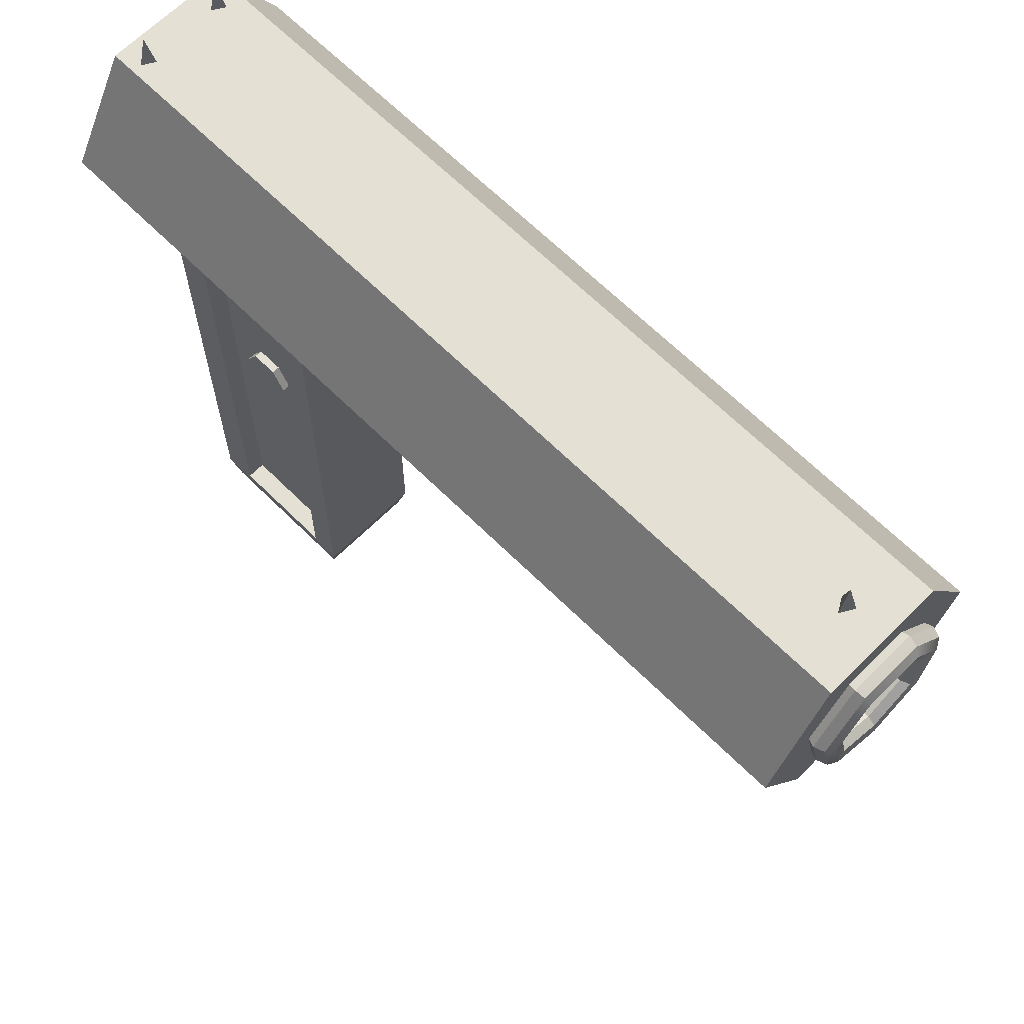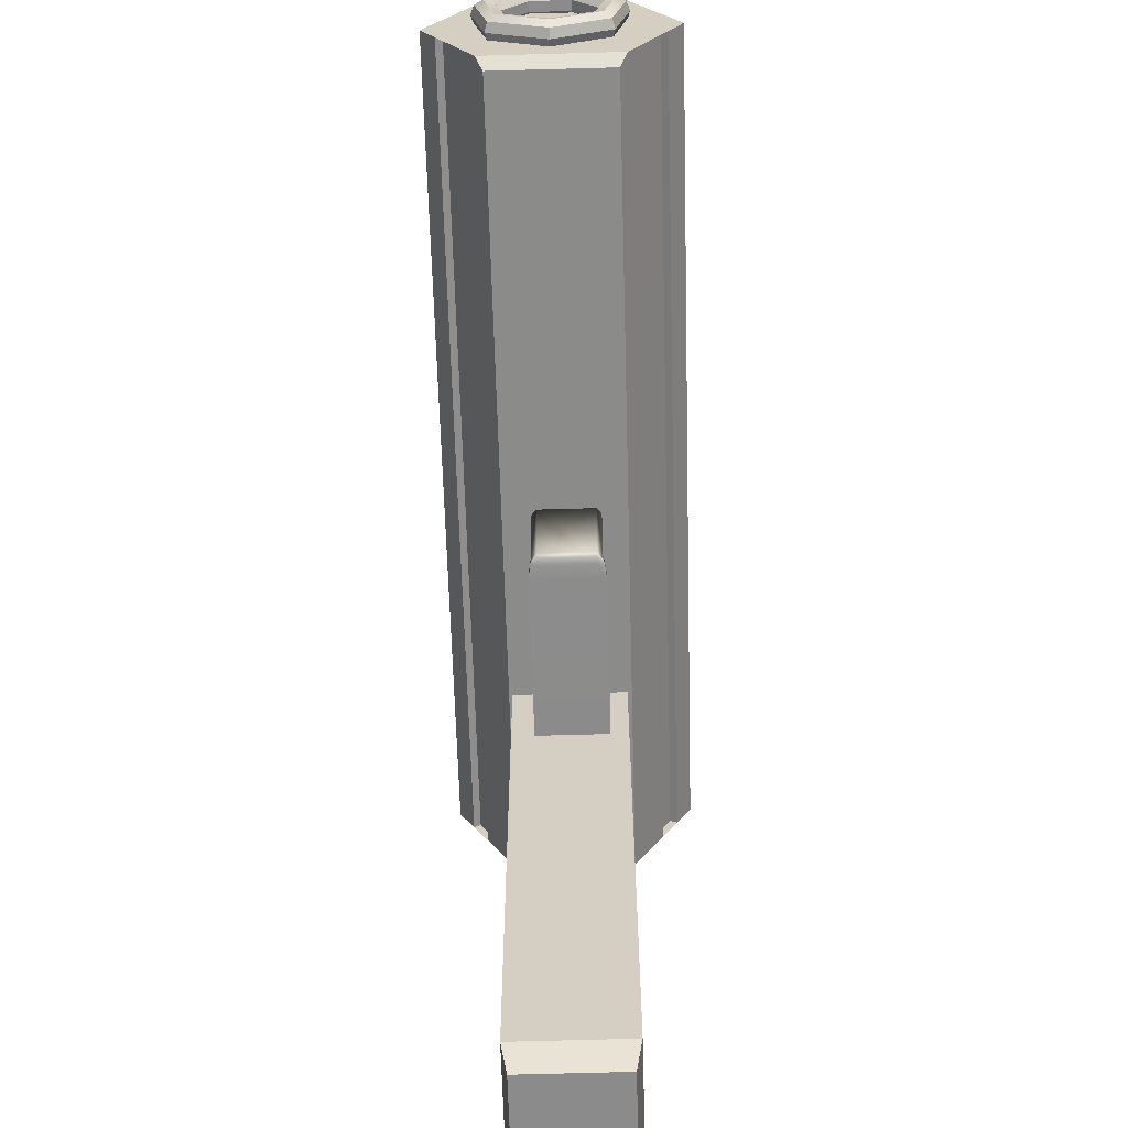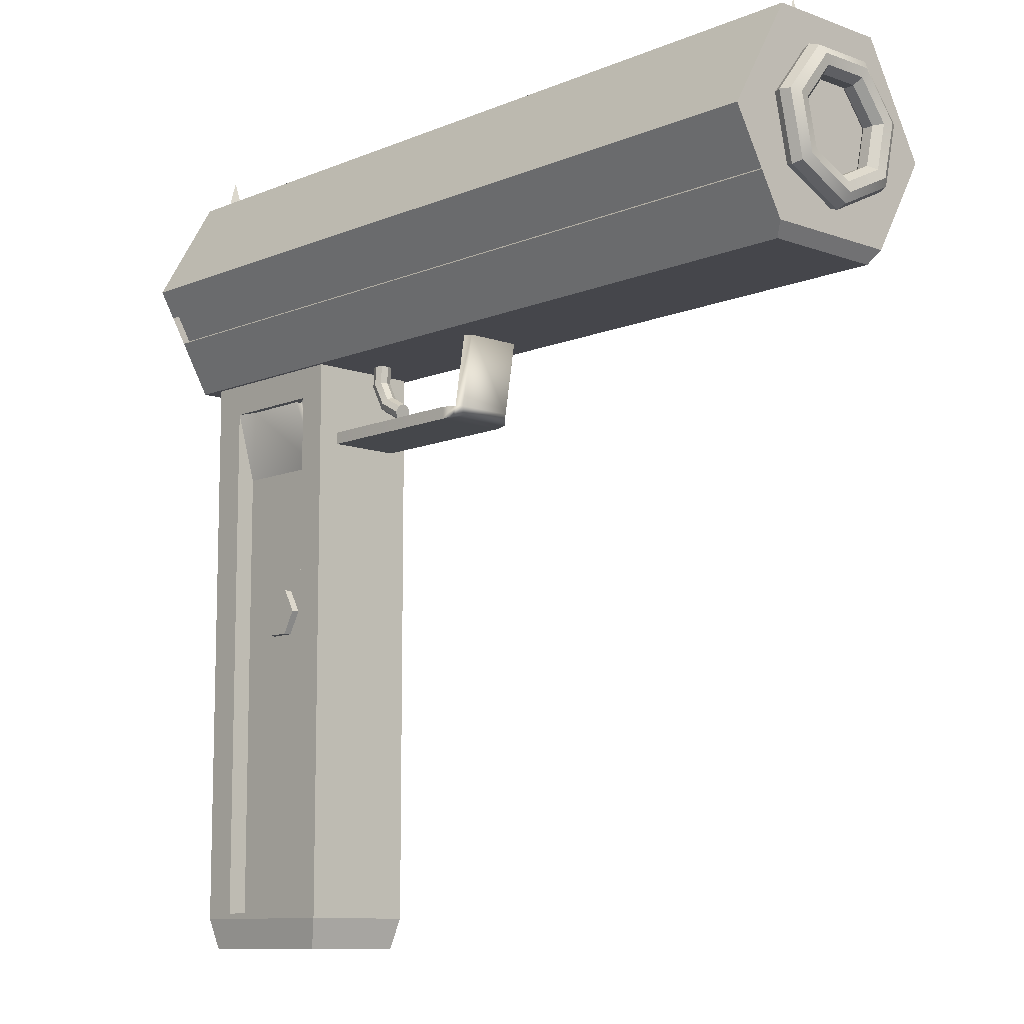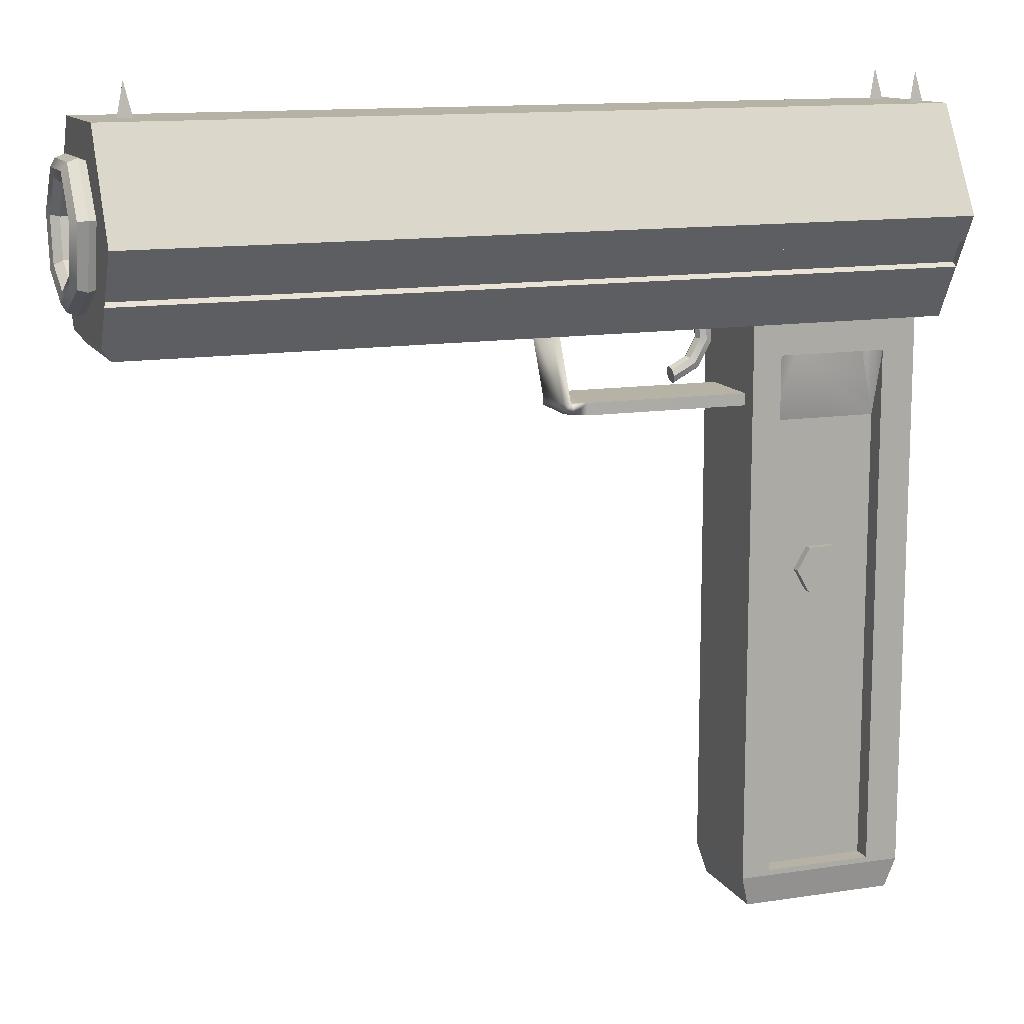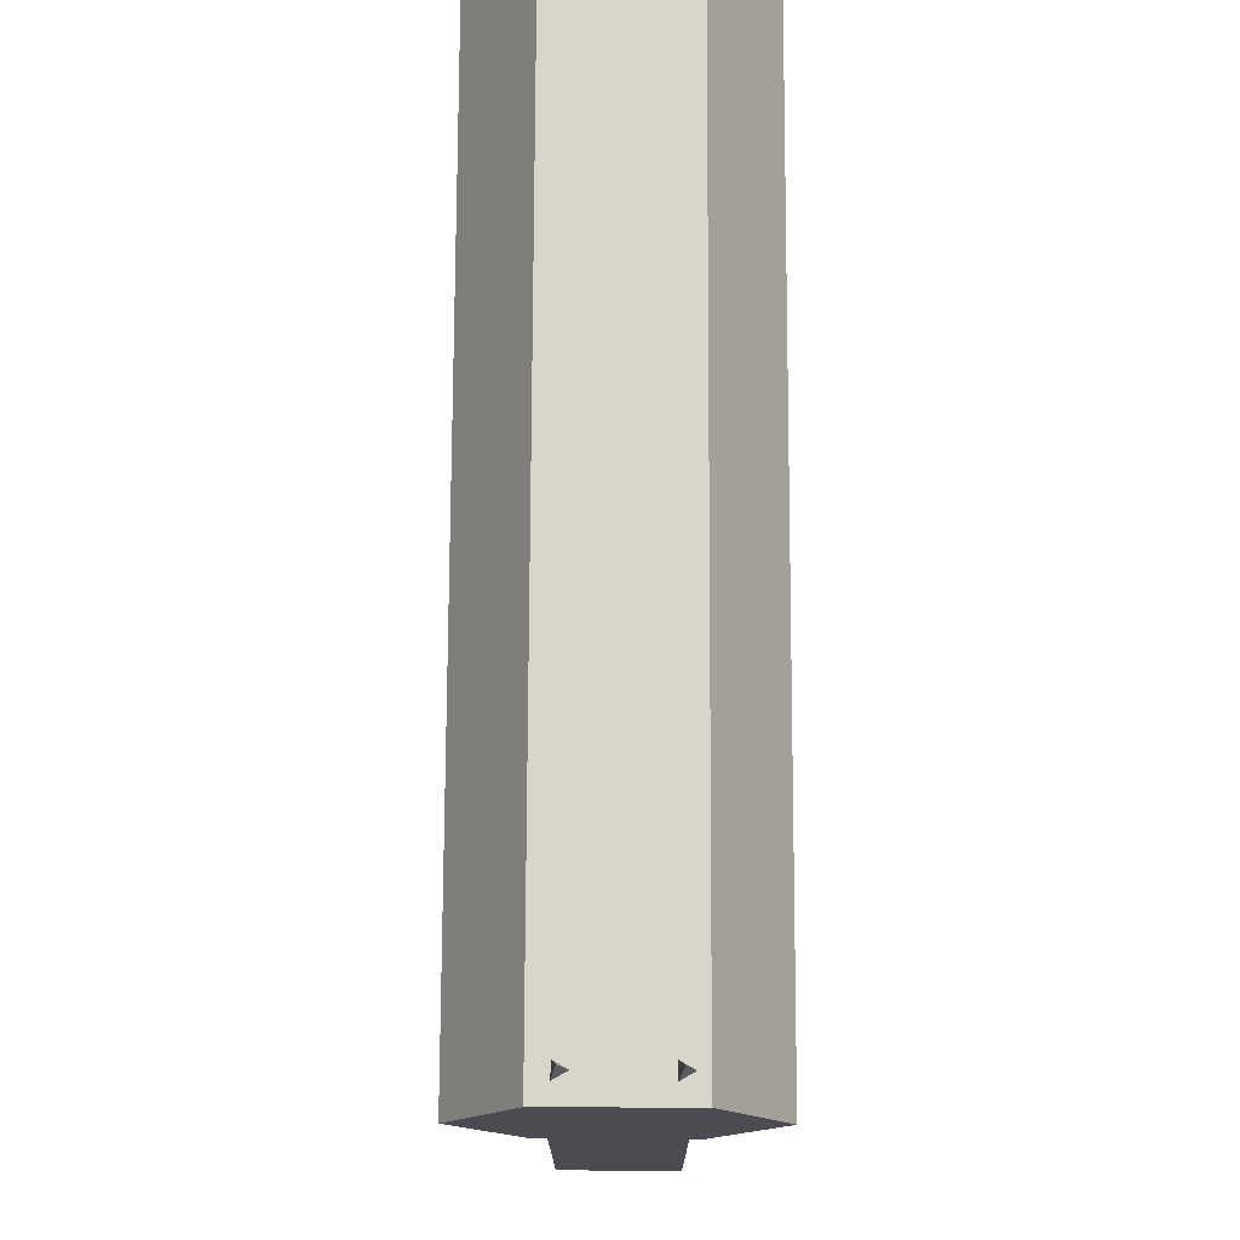
<metadata>
{"format":"obj","ext":"obj","renderer":"f3d","projection":"perspective","resolution":1024,"background":"white","views":[{"elev":65.4,"azim":-135.0,"up":"+Y"},{"elev":-63.9,"azim":-88.3,"up":"+Y"},{"elev":-10.2,"azim":-132.8,"up":"+Y"},{"elev":12.4,"azim":-19.9,"up":"+Y"},{"elev":74.7,"azim":90.3,"up":"+Y"}]}
</metadata>
<code>
o Cylinder
v 0.409 1.372 -0.04167
v -0.2257 1.37 -0.04052
v 0.4092 1.372 0.04982
v -0.2256 1.37 0.05097
v 0.4095 1.293 0.09556
v -0.2252 1.291 0.09672
v 0.4097 1.214 0.04982
v 0.4095 1.214 -0.04167
v 0.4092 1.293 -0.08742
v -0.2256 1.291 -0.08626
v 0.4096 1.253 0.07269
v -0.2251 1.251 0.07384
v -0.2252 1.271 0.08528
v 0.4096 1.273 0.08413
v 0.4094 1.253 -0.06454
v -0.2254 1.251 -0.06339
v 0.4093 1.273 -0.07598
v -0.2255 1.271 -0.07482
v 0.4096 1.256 0.06757
v -0.2252 1.254 0.06872
v -0.2252 1.274 0.08016
v 0.4096 1.276 0.079
v 0.4094 1.256 -0.05933
v -0.2254 1.254 -0.05818
v 0.4093 1.276 -0.07077
v -0.2255 1.274 -0.06962
v -0.2251 1.222 0.05662
v -0.2173 1.212 0.05096
v -0.2175 1.212 -0.04053
v -0.2253 1.222 -0.04616
f 2 3 1
f 4 5 3
f 29 16 15
f 2 16 12
f 12 28 7
f 18 9 17
f 10 1 9
f 3 11 15
f 11 20 12
f 6 14 5
f 16 23 15
f 21 19 22
f 14 19 11
f 13 22 14
f 13 20 21
f 24 25 23
f 17 26 18
f 15 25 17
f 18 24 16
f 28 30 29
f 28 8 7
f 2 4 3
f 4 6 5
f 15 8 29
f 29 30 16
f 6 4 2
f 2 10 18
f 16 30 27
f 2 18 16
f 13 6 2
f 16 27 12
f 12 13 2
f 7 11 12
f 12 27 28
f 18 10 9
f 10 2 1
f 9 1 3
f 3 5 14
f 11 7 8
f 3 14 11
f 17 9 3
f 11 8 15
f 15 17 3
f 11 19 20
f 6 13 14
f 16 24 23
f 21 20 19
f 14 22 19
f 13 21 22
f 13 12 20
f 24 26 25
f 17 25 26
f 15 23 25
f 18 26 24
f 28 27 30
f 28 29 8
o Cube
v 0.258 1.224 0.0468
v 0.258 1.224 -0.03889
v 0.3908 1.224 0.0468
v 0.3908 1.224 -0.03889
v 0.3647 1.224 -0.03889
v 0.3647 1.224 0.0468
v 0.2806 1.224 0.0468
v 0.2806 1.224 -0.03889
v 0.258 1.19 0.0468
v 0.258 1.19 -0.03889
v 0.3908 1.19 -0.03889
v 0.3908 1.19 0.0468
v 0.258 0.7871 -0.03889
v 0.3908 0.7871 -0.03889
v 0.3908 0.7871 0.0468
v 0.3647 0.7871 0.0468
v 0.3647 0.7871 -0.03889
v 0.2806 0.7871 -0.03889
v 0.2806 0.7871 0.0468
v 0.258 0.7871 0.0468
v 0.3647 0.7871 -0.02419
v 0.2806 0.7871 -0.02419
v 0.3647 0.7871 0.03224
v 0.2806 0.7871 0.03224
v 0.2647 0.7593 0.04246
v 0.258 0.7828 0.0468
v 0.2647 0.7593 -0.03455
v 0.258 0.7828 -0.03889
v 0.384 0.7593 0.04246
v 0.3908 0.7828 0.0468
v 0.384 0.7593 -0.03455
v 0.3908 0.7828 -0.03889
v 0.3715 0.7593 -0.03455
v 0.358 0.7593 -0.03455
v 0.3647 0.7828 -0.03889
v 0.3647 0.7828 0.0468
v 0.358 0.7593 0.04246
v 0.3715 0.7593 0.04246
v 0.2739 0.7593 -0.03455
v 0.2806 0.7828 -0.03889
v 0.2873 0.7593 -0.03455
v 0.2806 0.7828 0.0468
v 0.2739 0.7593 0.04246
v 0.2873 0.7593 0.04246
v 0.3496 1.19 -0.02913
v 0.3647 1.19 -0.03889
v 0.2957 1.19 -0.02913
v 0.2806 1.19 -0.03889
v 0.3496 1.19 -0.03396
v 0.3647 1.137 -0.02419
v 0.2957 1.19 -0.03396
v 0.2806 1.137 -0.02419
v 0.3501 1.19 0.03735
v 0.3647 1.19 0.0468
v 0.2953 1.19 0.03735
v 0.2806 1.19 0.0468
v 0.3501 1.19 0.0417
v 0.3647 1.138 0.03224
v 0.2953 1.19 0.0417
v 0.2806 1.138 0.03224
f 31 40 39
f 32 78 40
f 34 42 41
f 86 50 49
f 47 62 65
f 32 37 38
f 35 33 34
f 48 65 70
f 42 46 45
f 76 44 47
f 40 48 43
f 49 56 72
f 38 36 35
f 85 87 83
f 88 54 53
f 48 82 52
f 75 81 77
f 46 88 53
f 49 90 86
f 41 45 44
f 47 80 76
f 39 43 50
f 69 55 57
f 64 74 71
f 45 66 60
f 43 70 58
f 61 68 63
f 46 72 66
f 44 60 62
f 48 51 47
f 35 41 76
f 82 51 52
f 46 54 49
f 33 84 42
f 37 39 86
f 63 64 65
f 66 67 68
f 69 70 71
f 72 73 74
f 55 58 57
f 69 58 70
f 61 60 59
f 59 66 68
f 63 62 61
f 67 72 74
f 68 64 63
f 71 65 64
f 55 72 56
f 74 69 71
f 50 58 56
f 76 77 78
f 79 82 81
f 79 76 80
f 82 77 81
f 38 76 78
f 86 83 84
f 89 88 87
f 89 86 90
f 88 83 87
f 36 86 84
f 31 32 40
f 32 38 78
f 34 33 42
f 86 39 50
f 47 44 62
f 32 31 37
f 35 36 33
f 48 47 65
f 42 84 46
f 76 41 44
f 40 78 48
f 49 50 56
f 38 37 36
f 85 89 87
f 88 90 54
f 48 78 82
f 75 79 81
f 46 84 88
f 49 54 90
f 41 42 45
f 47 51 80
f 39 40 43
f 69 73 55
f 64 67 74
f 45 46 66
f 43 48 70
f 61 59 68
f 46 49 72
f 44 45 60
f 48 52 51
f 35 34 41
f 82 80 51
f 46 53 54
f 33 36 84
f 37 31 39
f 55 56 58
f 69 57 58
f 61 62 60
f 59 60 66
f 63 65 62
f 67 66 72
f 68 67 64
f 71 70 65
f 55 73 72
f 74 73 69
f 50 43 58
f 76 75 77
f 79 80 82
f 79 75 76
f 82 78 77
f 38 35 76
f 86 85 83
f 89 90 88
f 89 85 86
f 88 84 83
f 36 37 86
o Torus
v -0.2308 1.237 0.004436
v -0.2235 1.24 0.004436
v -0.2196 1.247 0.004436
v -0.221 1.254 0.004436
v -0.2269 1.259 0.004436
v -0.2347 1.259 0.004436
v -0.2407 1.254 0.004436
v -0.2421 1.247 0.004436
v -0.2382 1.24 0.004436
v -0.2308 1.259 -0.0402
v -0.2235 1.26 -0.03811
v -0.2196 1.265 -0.03282
v -0.221 1.269 -0.02681
v -0.2269 1.273 -0.02288
v -0.2347 1.273 -0.02288
v -0.2407 1.269 -0.02681
v -0.2421 1.265 -0.03282
v -0.2382 1.26 -0.03811
v -0.2308 1.307 -0.05122
v -0.2235 1.307 -0.04861
v -0.2196 1.305 -0.04202
v -0.221 1.303 -0.03452
v -0.2269 1.302 -0.02963
v -0.2347 1.302 -0.02963
v -0.2407 1.303 -0.03452
v -0.2421 1.305 -0.04202
v -0.2382 1.307 -0.04861
v -0.2308 1.346 -0.02033
v -0.2235 1.343 -0.01917
v -0.2196 1.337 -0.01624
v -0.221 1.33 -0.0129
v -0.2269 1.326 -0.01072
v -0.2347 1.326 -0.01072
v -0.2407 1.33 -0.0129
v -0.2421 1.337 -0.01624
v -0.2382 1.343 -0.01917
v -0.2308 1.346 0.0292
v -0.2235 1.343 0.02805
v -0.2196 1.337 0.02511
v -0.221 1.33 0.02177
v -0.2269 1.326 0.0196
v -0.2347 1.326 0.0196
v -0.2407 1.33 0.02177
v -0.2421 1.337 0.02511
v -0.2382 1.343 0.02805
v -0.2308 1.307 0.06009
v -0.2235 1.307 0.05749
v -0.2196 1.305 0.05089
v -0.221 1.303 0.0434
v -0.2269 1.302 0.0385
v -0.2347 1.302 0.0385
v -0.2407 1.303 0.0434
v -0.2421 1.305 0.05089
v -0.2382 1.307 0.05749
v -0.2308 1.259 0.04907
v -0.2235 1.26 0.04698
v -0.2196 1.265 0.04169
v -0.221 1.269 0.03568
v -0.2269 1.273 0.03175
v -0.2347 1.273 0.03175
v -0.2407 1.269 0.03568
v -0.2421 1.265 0.04169
v -0.2382 1.26 0.04698
f 100 92 91
f 101 93 92
f 102 94 93
f 94 104 95
f 104 96 95
f 96 106 97
f 106 98 97
f 107 99 98
f 108 91 99
f 109 101 100
f 110 102 101
f 111 103 102
f 103 113 104
f 113 105 104
f 114 106 105
f 115 107 106
f 116 108 107
f 117 100 108
f 109 119 110
f 119 111 110
f 120 112 111
f 121 113 112
f 122 114 113
f 123 115 114
f 124 116 115
f 125 117 116
f 126 109 117
f 127 119 118
f 128 120 119
f 120 130 121
f 130 122 121
f 131 123 122
f 132 124 123
f 133 125 124
f 134 126 125
f 135 118 126
f 136 128 127
f 137 129 128
f 138 130 129
f 139 131 130
f 140 132 131
f 141 133 132
f 142 134 133
f 143 135 134
f 144 127 135
f 145 137 136
f 146 138 137
f 147 139 138
f 148 140 139
f 149 141 140
f 150 142 141
f 151 143 142
f 152 144 143
f 153 136 144
f 91 146 145
f 92 147 146
f 147 94 148
f 94 149 148
f 95 150 149
f 150 97 151
f 97 152 151
f 98 153 152
f 99 145 153
f 100 101 92
f 101 102 93
f 102 103 94
f 94 103 104
f 104 105 96
f 96 105 106
f 106 107 98
f 107 108 99
f 108 100 91
f 109 110 101
f 110 111 102
f 111 112 103
f 103 112 113
f 113 114 105
f 114 115 106
f 115 116 107
f 116 117 108
f 117 109 100
f 109 118 119
f 119 120 111
f 120 121 112
f 121 122 113
f 122 123 114
f 123 124 115
f 124 125 116
f 125 126 117
f 126 118 109
f 127 128 119
f 128 129 120
f 120 129 130
f 130 131 122
f 131 132 123
f 132 133 124
f 133 134 125
f 134 135 126
f 135 127 118
f 136 137 128
f 137 138 129
f 138 139 130
f 139 140 131
f 140 141 132
f 141 142 133
f 142 143 134
f 143 144 135
f 144 136 127
f 145 146 137
f 146 147 138
f 147 148 139
f 148 149 140
f 149 150 141
f 150 151 142
f 151 152 143
f 152 153 144
f 153 145 136
f 91 92 146
f 92 93 147
f 147 93 94
f 94 95 149
f 95 96 150
f 150 96 97
f 97 98 152
f 98 99 153
f 99 91 145
o Cone
v -0.195 1.365 -0.001386
v -0.1881 1.365 0.01061
v -0.2019 1.365 0.01061
v -0.195 1.395 0.006614
f 154 157 155
f 154 155 156
f 155 157 156
f 156 157 154
o Cone.001
v 0.3912 1.365 -0.03649
v 0.3981 1.365 -0.02449
v 0.3843 1.365 -0.02449
v 0.3912 1.395 -0.02849
f 158 161 159
f 158 159 160
f 159 161 160
f 160 161 158
o Cone.002
v 0.3912 1.365 0.02577
v 0.3981 1.365 0.03777
v 0.3843 1.365 0.03777
v 0.3912 1.395 0.03377
f 162 165 163
f 162 163 164
f 163 165 164
f 164 165 162
o Cylinder.001
v 0.3014 1.023 -0.03008
v 0.3014 1.023 -0.02345
v 0.3114 1.005 -0.03008
v 0.3114 1.005 -0.02345
v 0.3314 1.005 -0.03008
v 0.3314 1.005 -0.02345
v 0.3414 1.023 -0.03008
v 0.3414 1.023 -0.02345
v 0.3314 1.04 -0.03008
v 0.3314 1.04 -0.02345
v 0.3114 1.04 -0.03008
v 0.3114 1.04 -0.02345
f 167 166 168
f 169 168 170
f 171 170 172
f 173 172 174
f 167 171 175
f 175 174 176
f 177 176 166
f 168 176 172
f 167 168 169
f 169 170 171
f 171 172 173
f 173 174 175
f 171 167 169
f 167 175 177
f 175 171 173
f 175 176 177
f 177 166 167
f 176 168 166
f 168 172 170
f 172 176 174
o Cylinder.002
v 0.3014 1.023 0.03422
v 0.3014 1.023 0.04085
v 0.3114 1.005 0.03422
v 0.3114 1.005 0.04085
v 0.3314 1.005 0.03422
v 0.3314 1.005 0.04085
v 0.3414 1.023 0.03422
v 0.3414 1.023 0.04085
v 0.3314 1.04 0.03422
v 0.3314 1.04 0.04085
v 0.3114 1.04 0.03422
v 0.3114 1.04 0.04085
f 179 178 180
f 181 180 182
f 183 182 184
f 185 184 186
f 179 183 187
f 187 186 188
f 189 188 178
f 180 188 184
f 179 180 181
f 181 182 183
f 183 184 185
f 185 186 187
f 183 179 181
f 179 187 189
f 187 183 185
f 187 188 189
f 189 178 179
f 188 180 178
f 180 184 182
f 184 188 186
o Cube.001
v 0.2602 1.161 0.03335
v 0.2602 1.152 0.03335
v 0.2602 1.161 -0.02182
v 0.2602 1.152 -0.02182
v 0.1099 1.215 -0.01963
v 0.1099 1.215 -0.01685
v 0.1057 1.215 -0.01575
v 0.1057 1.215 0.02727
v 0.1099 1.215 0.02837
v 0.1099 1.215 0.03115
v 0.1198 1.16 0.03115
v 0.1198 1.16 0.02837
v 0.1156 1.16 0.02727
v 0.1213 1.16 0.03174
v 0.1315 1.161 0.03335
v 0.1213 1.16 0.02895
v 0.1315 1.152 0.03335
v 0.1213 1.152 0.03174
v 0.1213 1.152 0.02895
v 0.1198 1.152 0.03115
v 0.1156 1.153 0.02727
v 0.1198 1.152 0.02837
v 0.1156 1.16 -0.01575
v 0.1198 1.16 -0.01685
v 0.1198 1.16 -0.01963
v 0.1213 1.16 -0.01743
v 0.1315 1.161 -0.02182
v 0.1213 1.16 -0.02022
v 0.1198 1.152 -0.01685
v 0.1156 1.153 -0.01575
v 0.1198 1.152 -0.01963
v 0.1213 1.152 -0.01743
v 0.1213 1.152 -0.02022
v 0.1315 1.152 -0.02182
f 191 192 190
f 208 218 221
f 214 222 220
f 216 190 192
f 199 198 197
f 193 216 192
f 219 202 212
f 193 206 223
f 215 201 205
f 206 190 204
f 213 198 201
f 203 204 205
f 206 207 208
f 209 210 211
f 214 196 194
f 215 216 217
f 218 219 220
f 221 222 223
f 218 222 221
f 212 220 219
f 215 214 213
f 223 217 216
f 200 205 201
f 216 205 204
f 201 199 200
f 206 221 223
f 209 208 207
f 219 211 210
f 204 207 206
f 210 200 202
f 207 200 209
f 196 195 194
f 197 195 196
f 200 197 202
f 202 196 212
f 213 194 195
f 191 193 192
f 208 211 218
f 214 217 222
f 216 204 190
f 193 223 216
f 219 210 202
f 193 191 206
f 215 213 201
f 206 191 190
f 213 195 198
f 214 212 196
f 218 220 222
f 212 214 220
f 215 217 214
f 223 222 217
f 200 203 205
f 216 215 205
f 201 198 199
f 206 208 221
f 209 211 208
f 219 218 211
f 204 203 207
f 210 209 200
f 207 203 200
f 197 198 195
f 200 199 197
f 202 197 196
f 213 214 194
o Torus.001
v 0.2113 1.166 0.004773
v 0.2109 1.168 0.009557
v 0.2099 1.173 0.01154
v 0.2089 1.178 0.009557
v 0.2085 1.18 0.004773
v 0.2089 1.178 -1.1e-05
v 0.2099 1.173 -0.001993
v 0.2109 1.168 -1.1e-05
v 0.2314 1.177 0.004773
v 0.23 1.179 0.009557
v 0.2266 1.182 0.01154
v 0.2233 1.185 0.009557
v 0.2219 1.187 0.004773
v 0.2233 1.185 -1.1e-05
v 0.2266 1.182 -0.001993
v 0.23 1.179 -1.1e-05
v 0.2424 1.197 0.004773
v 0.2405 1.198 0.009557
v 0.2358 1.199 0.01154
v 0.2311 1.2 0.009557
v 0.2292 1.2 0.004773
v 0.2311 1.2 -1.1e-05
v 0.2358 1.199 -0.001993
v 0.2405 1.198 -1.1e-05
v 0.2408 1.22 0.004773
v 0.239 1.219 0.009557
v 0.2345 1.218 0.01154
v 0.23 1.216 0.009557
v 0.2282 1.215 0.004773
v 0.23 1.216 -1.1e-05
v 0.2345 1.218 -0.001993
v 0.239 1.219 -1.1e-05
f 226 228 230
f 232 225 224
f 233 226 225
f 234 227 226
f 235 228 227
f 228 237 229
f 229 238 230
f 238 231 230
f 239 224 231
f 240 233 232
f 241 234 233
f 242 235 234
f 243 236 235
f 244 237 236
f 245 238 237
f 246 239 238
f 247 232 239
f 240 249 241
f 249 242 241
f 250 243 242
f 251 244 243
f 252 245 244
f 245 254 246
f 246 255 247
f 247 248 240
f 252 250 248
f 230 231 224
f 224 225 226
f 226 227 228
f 228 229 230
f 230 224 226
f 232 233 225
f 233 234 226
f 234 235 227
f 235 236 228
f 228 236 237
f 229 237 238
f 238 239 231
f 239 232 224
f 240 241 233
f 241 242 234
f 242 243 235
f 243 244 236
f 244 245 237
f 245 246 238
f 246 247 239
f 247 240 232
f 240 248 249
f 249 250 242
f 250 251 243
f 251 252 244
f 252 253 245
f 245 253 254
f 246 254 255
f 247 255 248
f 248 255 254
f 254 253 252
f 252 251 250
f 250 249 248
f 248 254 252

</code>
